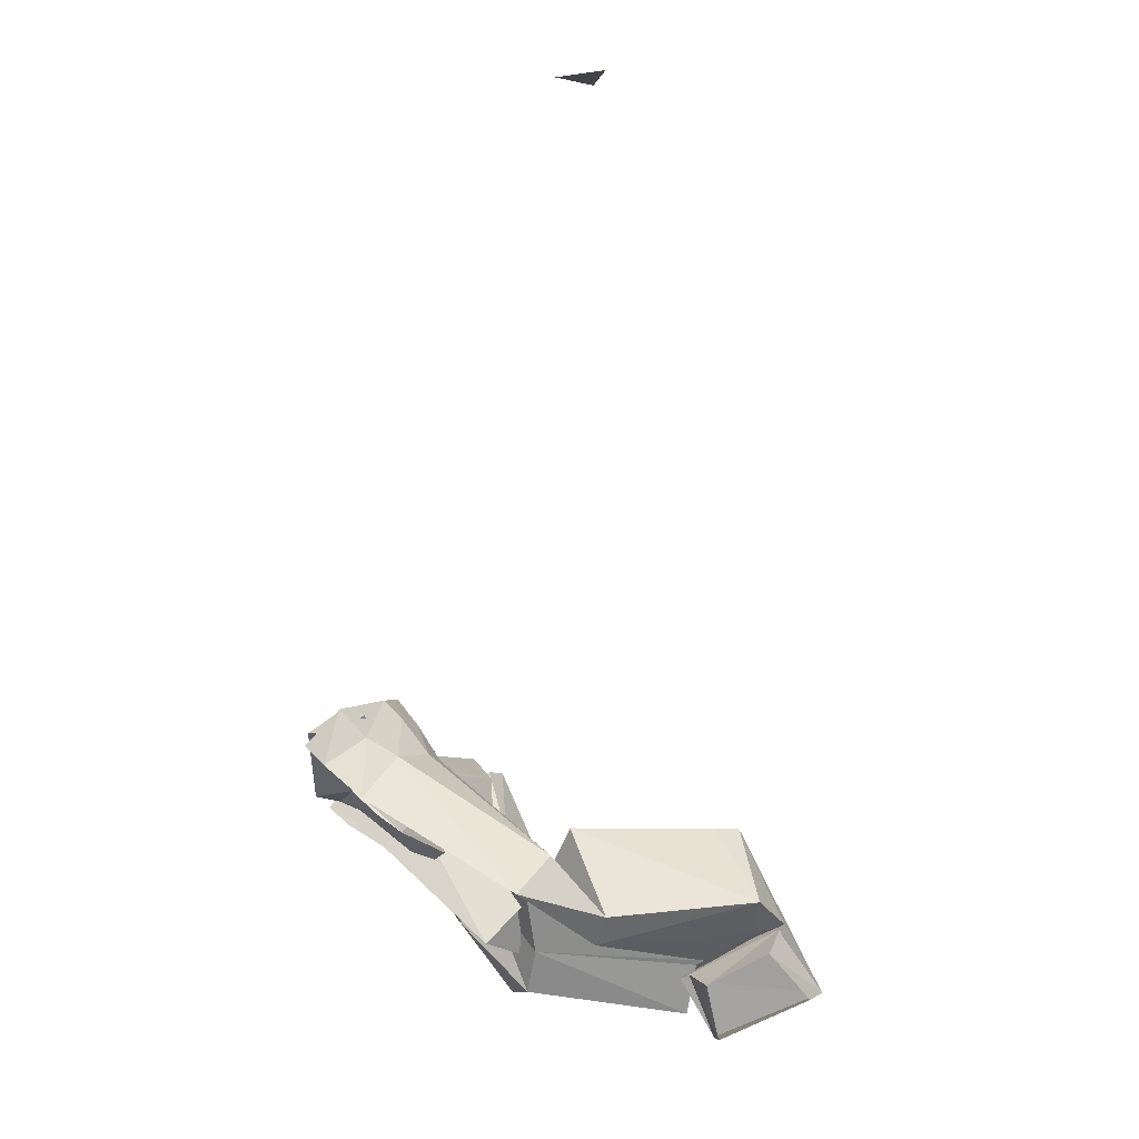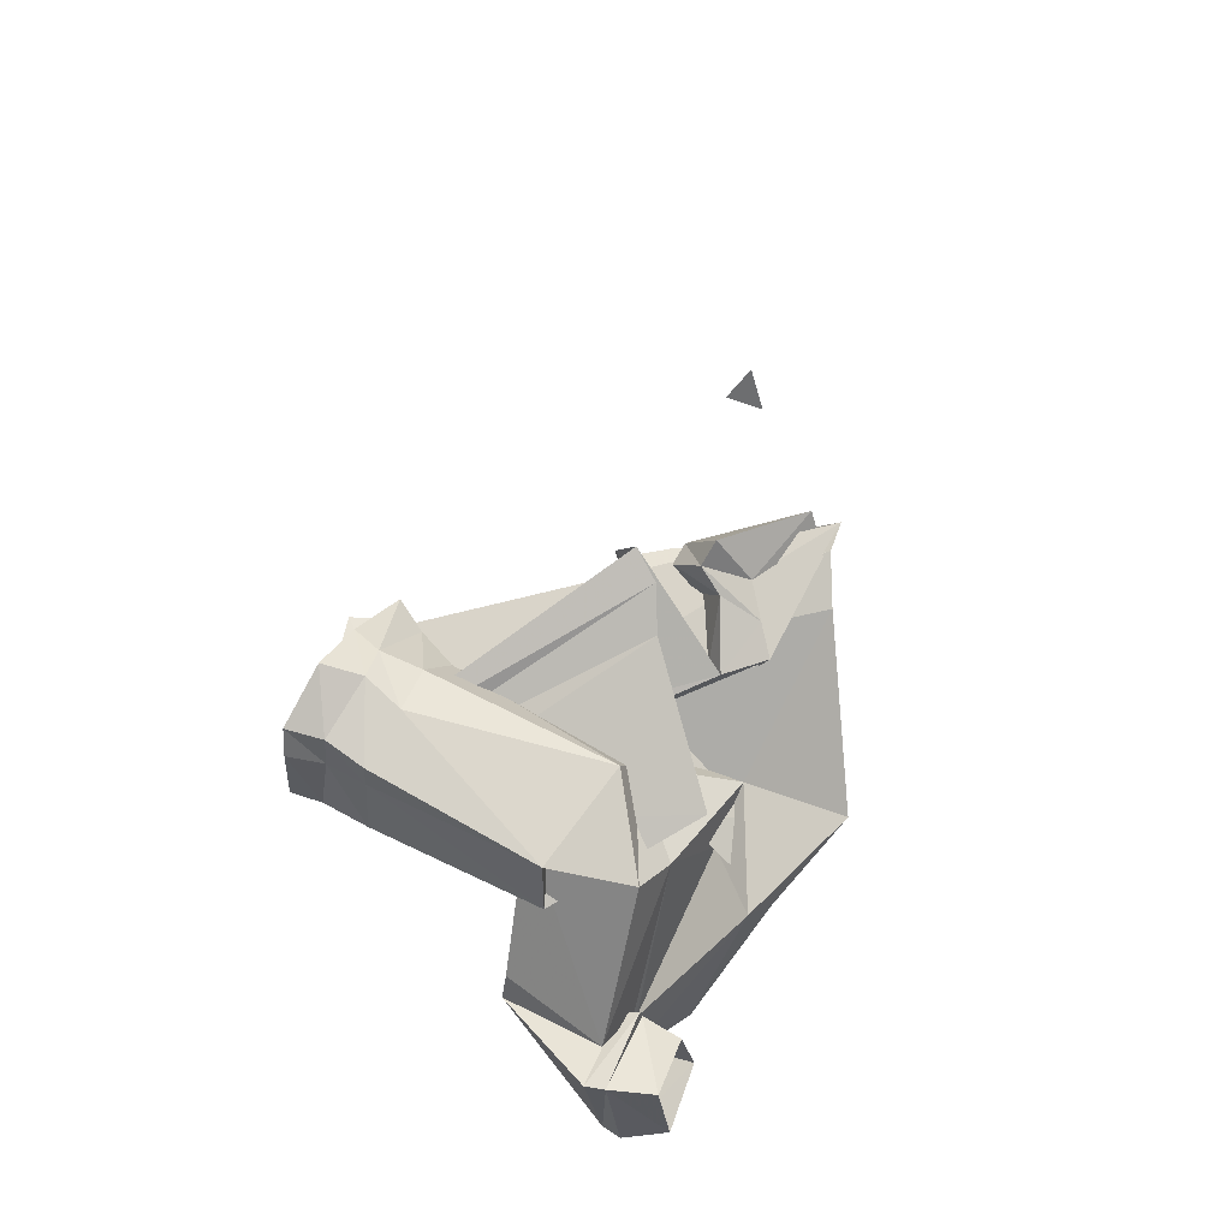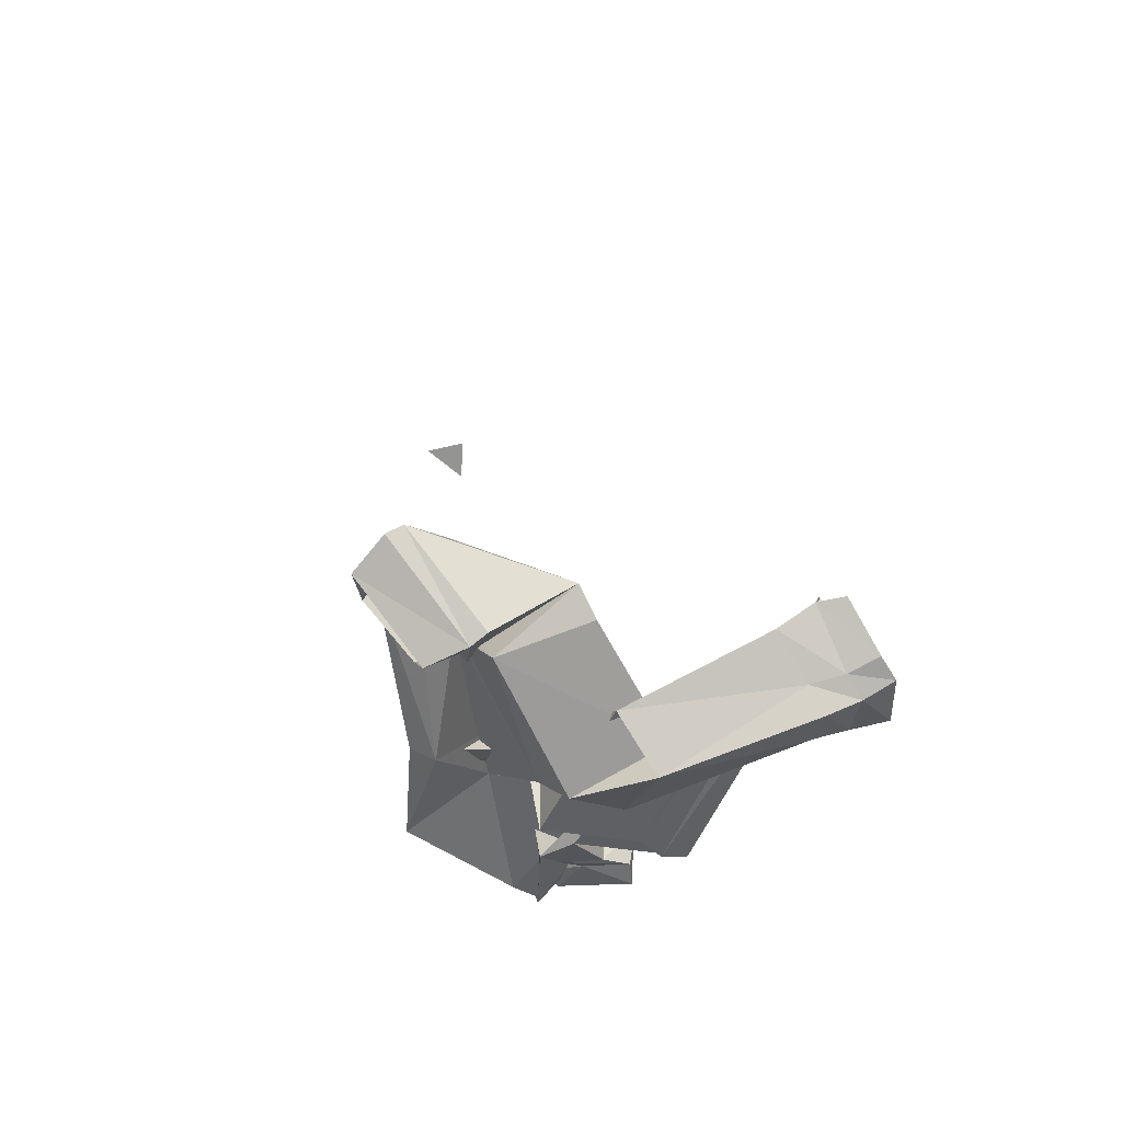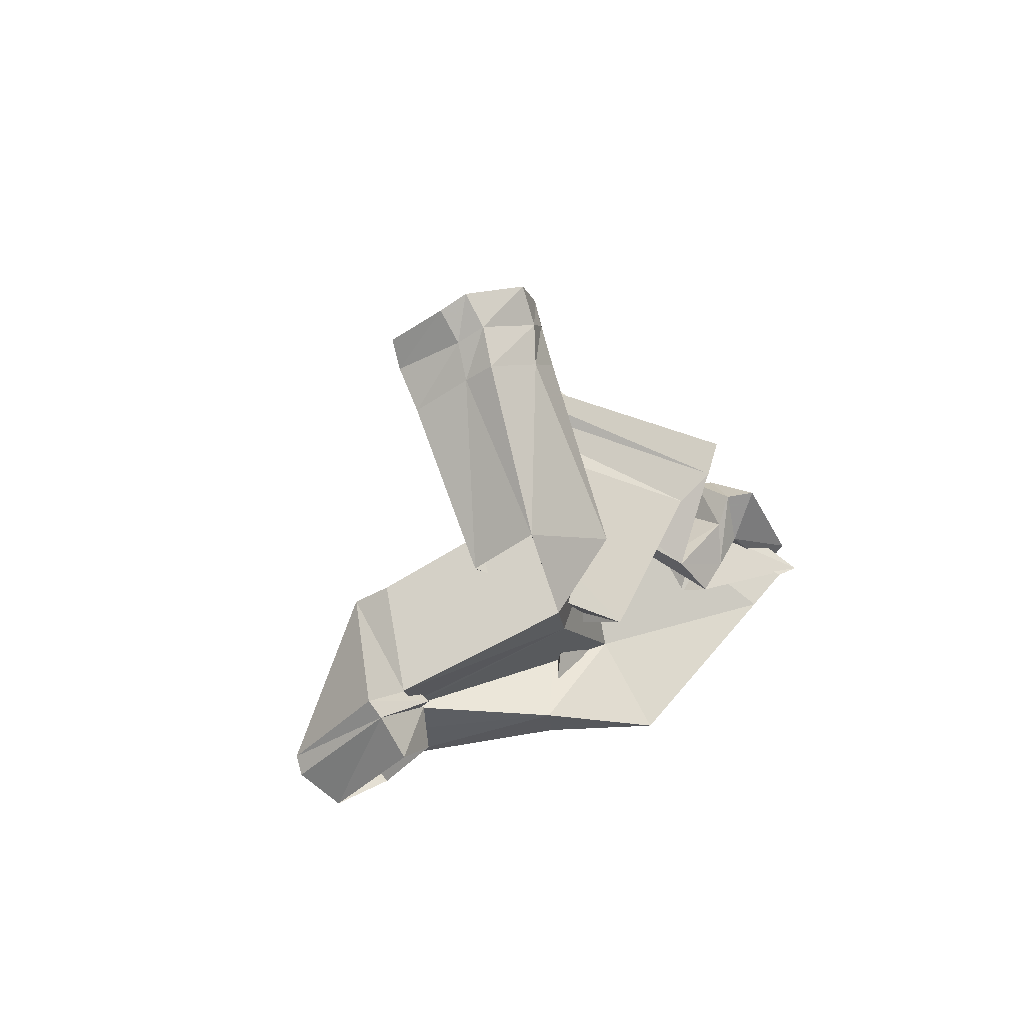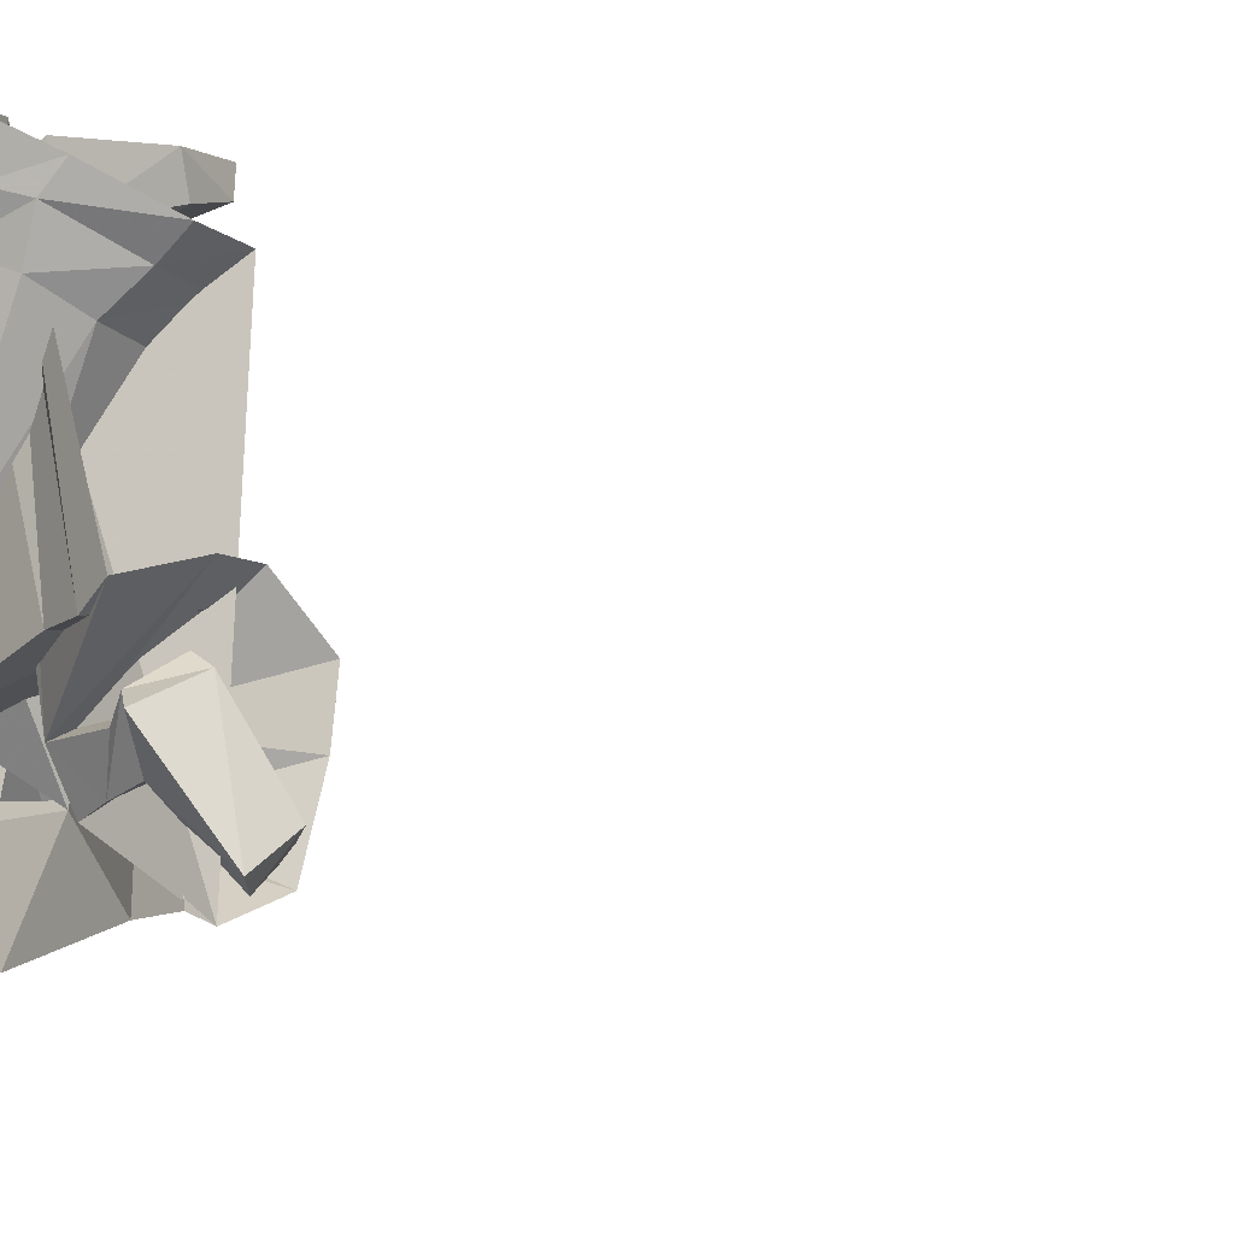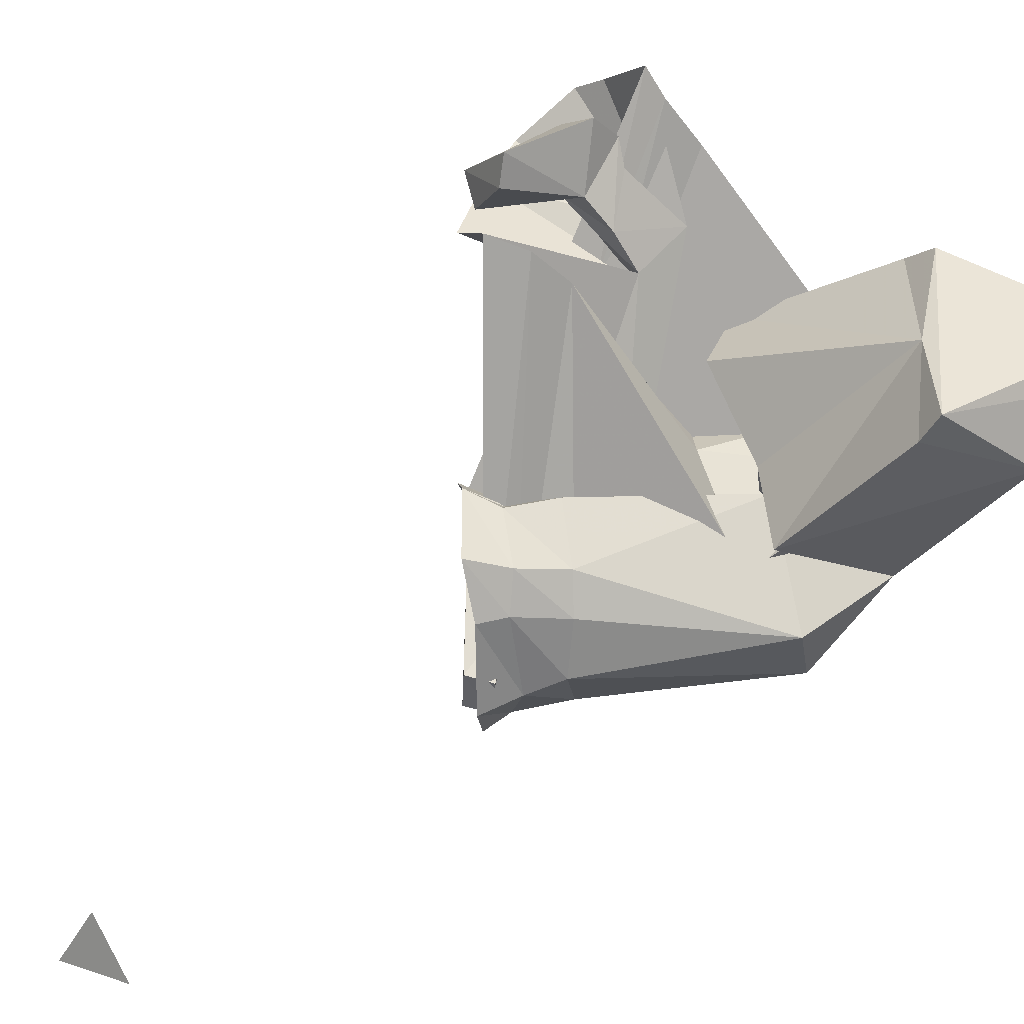
<metadata>
{"format":"obj","ext":"obj","renderer":"f3d","projection":"perspective","resolution":1024,"background":"white","views":[{"elev":-7.7,"azim":-158.3,"up":"+Y"},{"elev":-54.3,"azim":105.8,"up":"+Y"},{"elev":-67.0,"azim":-39.8,"up":"+Y"},{"elev":-76.1,"azim":52.1,"up":"+Y"},{"elev":-25.0,"azim":91.2,"up":"+Z"},{"elev":15.9,"azim":-142.7,"up":"+Z"}]}
</metadata>
<code>
v -0.09375 -1.609 0.2656
v -0.08594 -1.516 0.2266
v -0.03906 -1.5 0.2734
v -0.0625 -1.609 0.3359
v -0.25 -1.539 0.2891
v -0.25 -1.531 0.3672
v -0.1953 -1.461 0.2344
v -0.1953 -1.422 0.2969
v 0.3984 -1.359 0.6797
v 0.3359 -1.367 0.4766
v 0.3828 -1.289 0.03906
v 0.5781 -1.211 0.1094
v 0.5312 -1.242 0.09375
v 0.3672 -1.359 0.6406
v 0.4922 -1.398 0.6484
v 0.3828 -1.391 0.4609
v 0.3906 -1.305 0.5547
v 0.3906 -1.281 0.4766
v 0.3672 -1.305 0.4219
v 0.3672 -1.258 -0.03125
v 0.4141 -1.227 -0.03125
v 0.4688 -1.219 0.01562
v 0.3672 -1.258 0.0625
v 0.5234 -1.125 0.1562
v 0.4766 -1.172 0.125
v 0.4219 -1.219 0.1328
v 0.4688 -1.281 0.1094
v 0.3359 -1.398 0.5781
v 0.4688 -1.406 0.5938
v 0.5391 -1.398 0.6328
v 0.6016 -1.352 0.5625
v 0.5859 -1.266 0.5234
v 0.4062 -1.336 0.4141
v 0.4297 -1.297 0.4688
v 0.4531 -1.344 0.5312
v 0.4688 -1.336 0.5859
v 0.4062 -1.312 0.5938
v 0.4141 -1.25 0.5234
v 0.4766 -1.281 0.5156
v 0.4688 -1.109 0.4922
v 0.4766 -1.117 -0.1719
v 0.4375 -1.055 -0.125
v 0.3359 -1.227 -0.007812
v 0.3984 -1.188 0
v 0.4375 -1.141 0
v 0.4609 -1.188 -0.03125
v 0.5156 -1.203 0.03125
v 0.4922 -1.148 0.07812
v 0.4375 -1.156 0.05469
v 0.4219 -1.031 0.007812
v 0.4375 -1.023 0.09375
v 0.4844 -1.086 0.1641
v 0.4375 -1.109 0.1406
v 0.3906 -1.172 0.1484
v 0.1875 -1.352 0.1484
v 0.2656 -1.445 0.09375
v 0.2031 -1.5 0.3516
v 0.4297 -1.422 0.5469
v 0.5156 -1.414 0.5781
v 0.5625 -1.352 0.5078
v 0.5625 -1.297 0.4922
v 0.5469 -1.156 0.4766
v 0.5078 -1.195 0.4531
v 0.4219 -1.148 0.4688
v 0.4531 -1.148 -0.1484
v 0.3984 -1.102 -0.1016
v -0.03125 -1.344 0.3828
v -0.1172 -1.25 0.3203
v 0.03125 -1.477 0.4688
v 0.08594 -1.492 0.4453
v 0.3203 -1.453 0.3438
v 0.2812 -1.336 0.3125
v 0.1797 -1.305 0.1953
v 0.1172 -1.25 0.1094
v -0.08594 -1.25 0.2812
v -0.1797 -1.375 0.2344
v -0.1953 -1.414 0.3281
v -0.2344 -1.516 0.3906
v -0.05469 -1.602 0.3672
v -0.02344 -1.5 0.3047
v -0.01562 -1.57 0.3281
v 0.2344 -1.531 0.2031
v 0.3125 -1.539 0.3203
v 0.03125 -1.398 0.05469
v -0.0625 -1.477 0.2891
v 0.1172 -1.344 0.1172
v 0.2031 -1.461 0.1641
v -0.04688 -1.484 0.2891
v -0.07031 -1.477 0.3125
v -0.1406 -1.438 0.3203
v -0.1484 -1.43 0.2969
v 0.0625 -1.445 0.08594
v 0.1875 -1.297 0.05469
v 0.3047 -1.352 0.1875
v -0.02344 -1.508 0.2734
v -0.2109 -1.422 0.2969
v 0.1328 -1.359 -0.08594
v 0.3906 -1.203 -0.1328
v 0.3984 -1.203 0.4219
v 0.4766 -1.25 0.4141
v 0.3594 -1.414 0.1953
v 0.5156 -1.383 0.4688
v 0.4766 -1.445 0.5312
v 0.5234 -1.312 0.4375
v 0.3516 -1.133 -0.07812
v 0.3906 -1.062 0.01562
v 0.3906 -1.07 0.07812
v 0.3438 -1.133 0.07031
v 0.1016 -1.297 -0.01562
v 0.3359 -1.125 0.007812
v 0.1016 0.03906 0
v 0.007812 0.03906 0
v 0.05469 0.03906 0.0625
v 0.4062 -1.258 0.625
v 0.4922 -1.305 0.6016
v 0.5469 -1.172 0.5547
v 0.4531 -1.133 0.5938
v 0.5234 -1.164 0.5078
v 0.4609 -1.133 0.5469
v 0.5078 -1.125 0.05469
v 0.5469 -1.195 0
v 0.4922 -1.094 -0.1328
v 0.4531 -1.047 -0.07031
v 0.4453 -1.094 -0.1328
v 0.4141 -1.062 -0.07812
f 1 2 3
f 1 3 4
f 1 4 5
f 5 4 6
f 5 6 7
f 7 6 8
f 7 8 2
f 2 8 3
f 9 10 11
f 9 11 12
f 9 15 10
f 10 15 16
f 10 19 20
f 10 20 11
f 11 23 24
f 11 24 12
f 13 25 26
f 13 26 27
f 13 27 14
f 14 27 28
f 14 28 29
f 15 30 16
f 16 30 31
f 16 31 32
f 16 32 33
f 19 33 40
f 19 40 41
f 19 41 20
f 20 41 42
f 20 42 43
f 23 43 50
f 23 50 51
f 23 51 52
f 23 52 24
f 25 53 54
f 25 54 26
f 26 54 55
f 26 55 56
f 26 56 27
f 27 56 28
f 28 56 57
f 28 57 58
f 28 58 29
f 29 58 59
f 32 62 33
f 33 62 40
f 42 50 43
f 67 68 69
f 67 69 70
f 67 70 71
f 67 71 72
f 67 72 73
f 67 73 74
f 67 74 75
f 67 75 68
f 68 75 76
f 68 76 77
f 68 77 78
f 68 78 69
f 69 78 79
f 69 79 80
f 69 80 81
f 69 81 70
f 70 81 71
f 71 81 82
f 71 82 83
f 71 83 72
f 72 83 57
f 72 57 73
f 73 57 56
f 73 56 55
f 73 55 74
f 74 55 84
f 74 84 76
f 74 76 75
f 85 86 87
f 85 87 88
f 85 88 89
f 85 89 90
f 85 90 91
f 85 91 92
f 85 92 86
f 86 92 93
f 86 93 87
f 87 93 94
f 87 94 82
f 87 82 81
f 87 81 88
f 88 81 80
f 88 80 89
f 89 80 95
f 89 95 90
f 90 95 96
f 90 96 77
f 90 77 91
f 91 77 76
f 91 76 92
f 92 76 84
f 92 84 97
f 92 97 93
f 93 97 98
f 93 98 99
f 93 99 94
f 94 99 100
f 94 100 101
f 94 101 82
f 82 101 83
f 83 101 102
f 83 102 103
f 83 103 58
f 83 58 57
f 99 65 64
f 99 64 100
f 100 64 63
f 100 63 104
f 100 104 101
f 101 104 102
f 102 104 61
f 102 61 60
f 102 60 103
f 103 60 59
f 103 59 58
f 99 98 65
f 65 98 66
f 66 98 105
f 66 105 106
f 53 107 108
f 53 108 54
f 54 108 55
f 55 108 109
f 55 109 84
f 84 109 97
f 97 109 105
f 97 105 98
f 95 4 6
f 95 6 96
f 96 6 78
f 96 78 77
f 95 79 4
f 4 79 78
f 4 78 6
f 95 80 79
f 110 107 106
f 110 106 105
f 110 105 109
f 110 109 108
f 110 108 107
f 104 63 61
f 9 12 13
f 9 13 14
f 9 14 15
f 12 24 25
f 12 25 13
f 14 29 15
f 15 29 30
f 24 52 53
f 24 53 25
f 29 59 30
f 30 59 31
f 31 59 60
f 31 60 32
f 32 60 61
f 32 61 62
f 40 62 63
f 40 63 64
f 40 64 41
f 41 64 65
f 41 65 42
f 42 65 66
f 42 66 50
f 66 106 50
f 50 106 51
f 51 106 107
f 51 107 52
f 52 107 53
f 61 63 62
f 10 16 17
f 10 17 18
f 10 18 19
f 11 20 21
f 11 21 22
f 11 22 23
f 16 33 34
f 16 34 35
f 16 35 17
f 17 35 36
f 17 36 37
f 17 37 18
f 18 37 38
f 18 38 39
f 18 39 34
f 18 34 19
f 19 34 33
f 20 43 44
f 20 44 21
f 21 44 45
f 21 45 46
f 21 46 47
f 21 47 22
f 22 47 48
f 22 48 49
f 22 49 23
f 23 49 44
f 23 44 43
f 114 115 116
f 114 116 117
f 114 117 38
f 114 38 37
f 114 37 115
f 115 37 36
f 115 36 39
f 115 39 116
f 116 39 118
f 116 118 119
f 116 119 117
f 117 119 38
f 38 119 118
f 38 118 39
f 120 121 122
f 120 122 123
f 120 123 45
f 120 45 48
f 120 48 47
f 120 47 121
f 121 47 46
f 121 46 122
f 122 46 124
f 122 124 123
f 123 124 125
f 123 125 45
f 45 125 46
f 46 125 124
f 36 35 34
f 36 34 39
f 44 49 48
f 44 48 45
f 111 112 113

</code>
